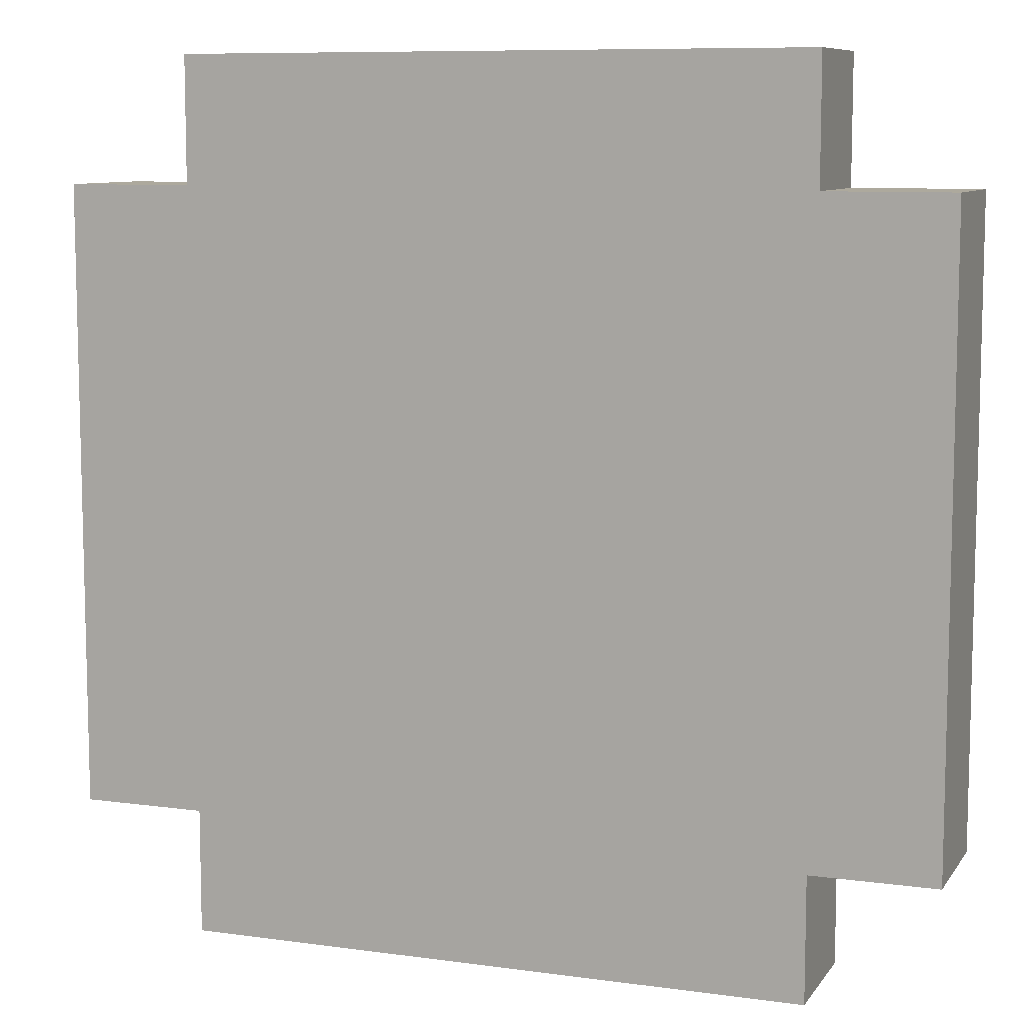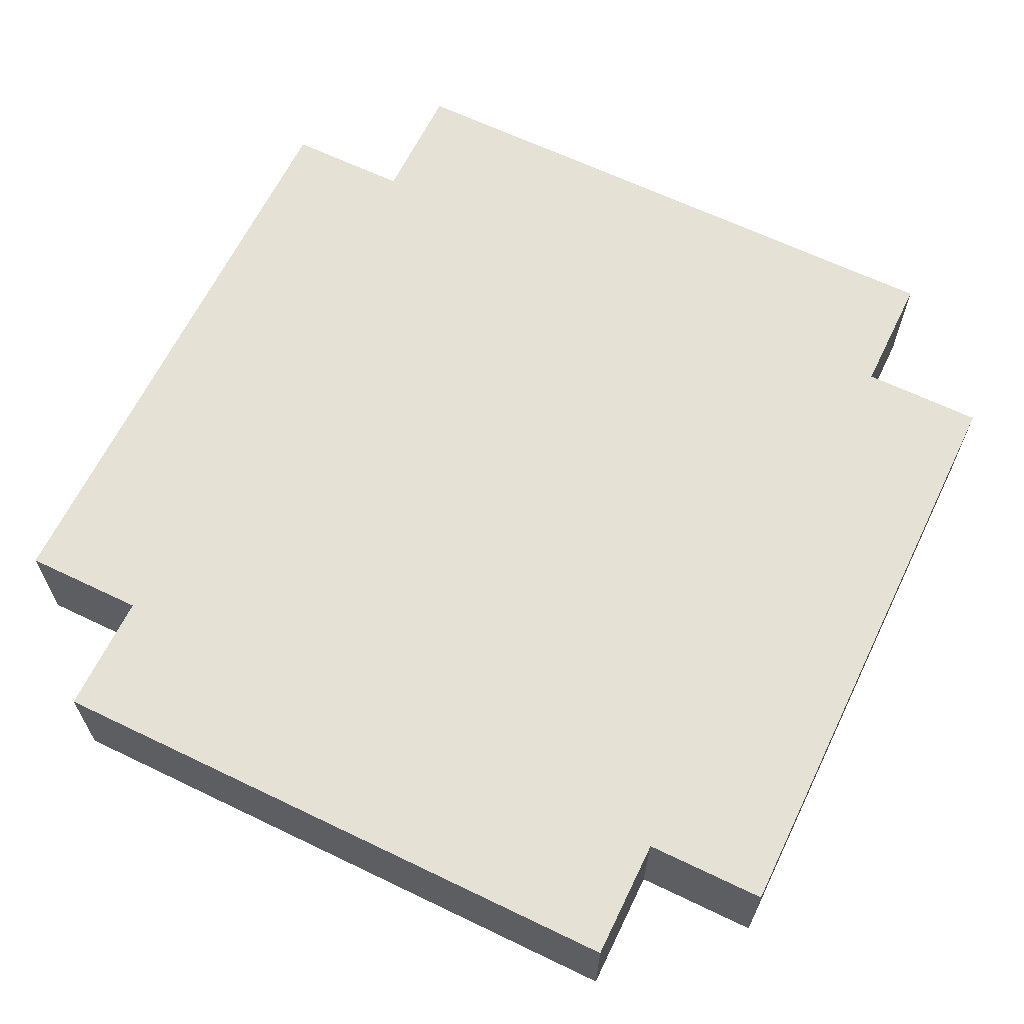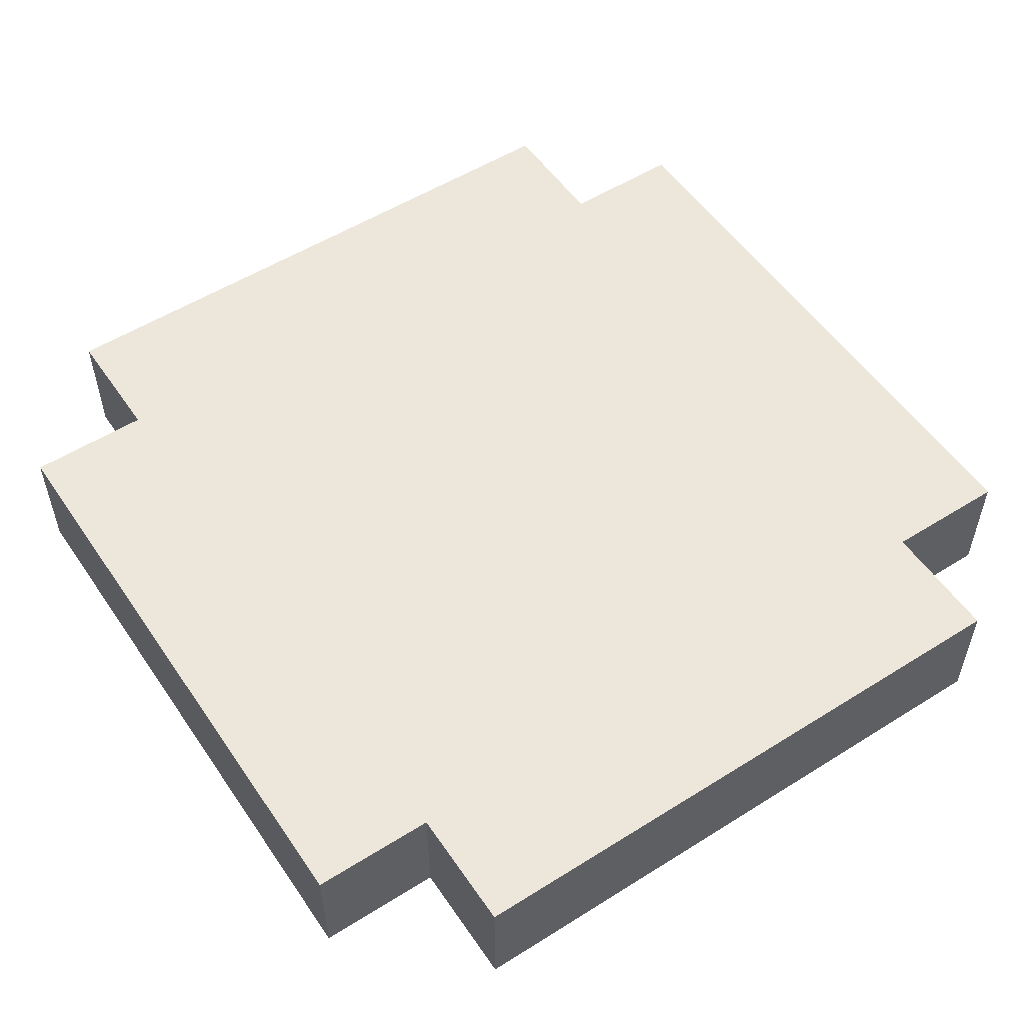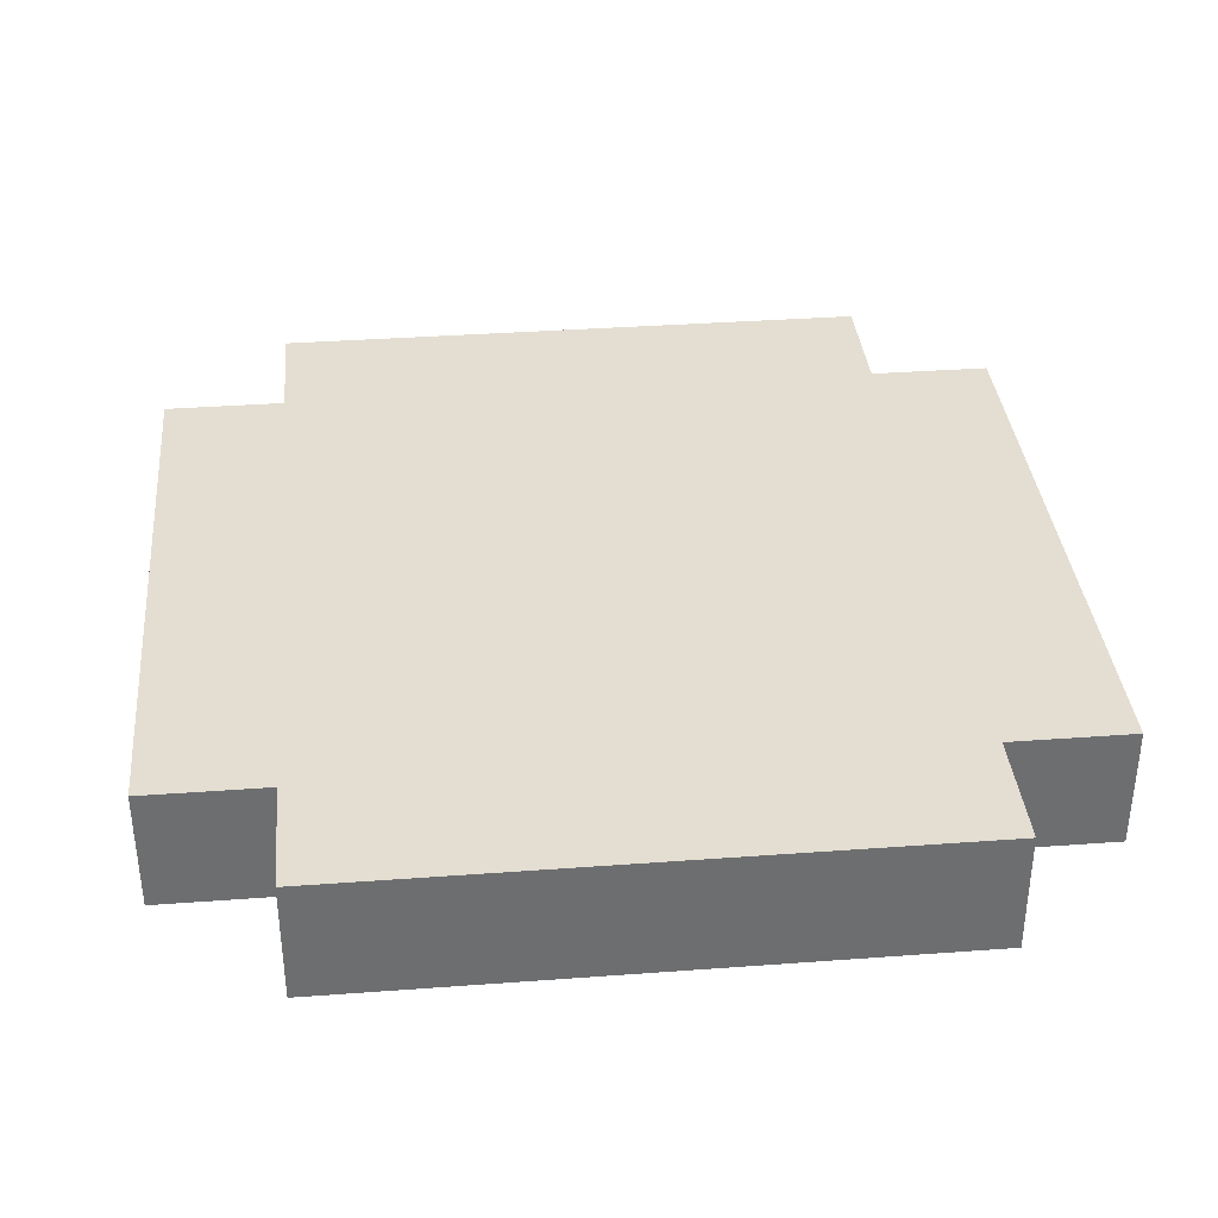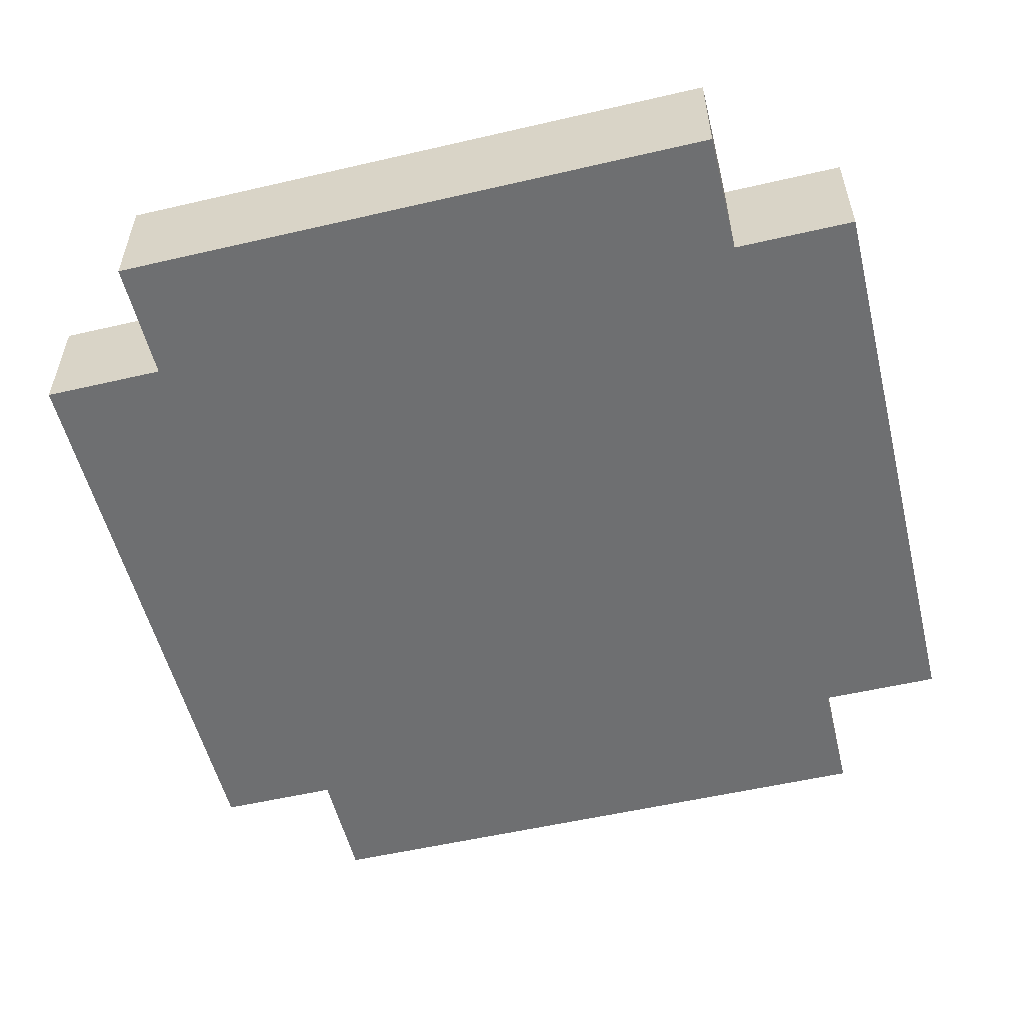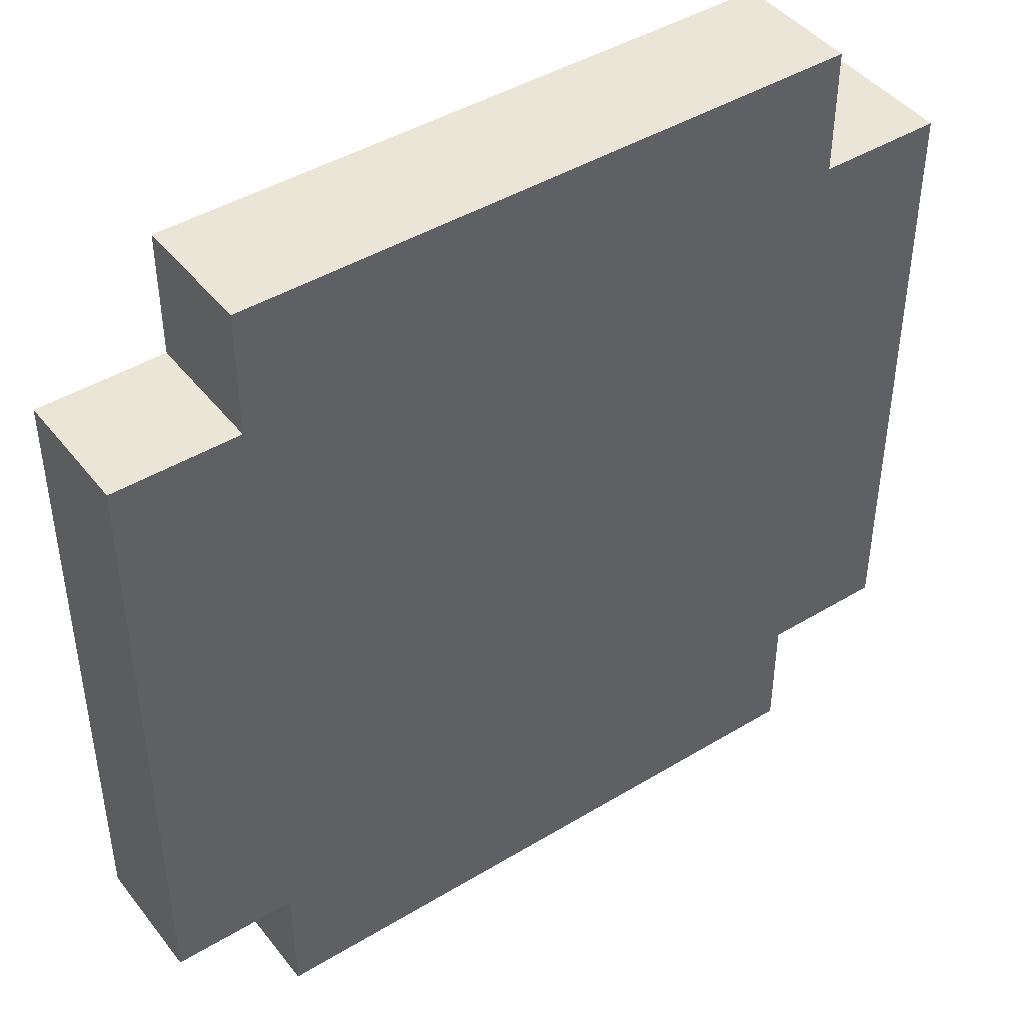
<metadata>
{"format":"obj","ext":"obj","renderer":"f3d","projection":"perspective","resolution":1024,"background":"white","views":[{"elev":8.9,"azim":20.3,"up":"+Y"},{"elev":64.2,"azim":-64.1,"up":"+Z"},{"elev":54.0,"azim":146.3,"up":"+Z"},{"elev":36.2,"azim":-95.5,"up":"+Z"},{"elev":-54.6,"azim":-76.2,"up":"+Z"},{"elev":44.1,"azim":144.7,"up":"+Y"}]}
</metadata>
<code>
o
v 3.6 5.7 0.4
v 3.6 5.7 0.3
v 3.6 6.2 0.4
v 3.6 6.2 0.3
v 3.7 5.6 0.4
v 3.7 5.6 0.3
v 3.7 5.7 0.4
v 3.7 5.7 0.3
v 3.7 6.2 0.4
v 3.7 6.2 0.3
v 3.7 6.3 0.4
v 3.7 6.3 0.3
v 4.2 5.6 0.4
v 4.2 5.6 0.3
v 4.2 5.7 0.4
v 4.2 5.7 0.3
v 4.2 6.2 0.4
v 4.2 6.2 0.3
v 4.2 6.3 0.4
v 4.2 6.3 0.3
v 4.3 5.7 0.4
v 4.3 5.7 0.3
v 4.3 6.2 0.4
v 4.3 6.2 0.3
v 3.6 5.7 0.4
v 3.6 6.2 0.4
v 3.7 5.6 0.4
v 3.7 5.7 0.4
v 3.7 6.2 0.4
v 3.7 6.3 0.4
v 3.8 5.9 0.4
v 3.8 6 0.4
v 3.9 5.8 0.4
v 3.9 5.9 0.4
v 3.9 6 0.4
v 3.9 6.1 0.4
v 4 5.8 0.4
v 4 5.9 0.4
v 4 6 0.4
v 4 6.1 0.4
v 4.1 5.9 0.4
v 4.1 6 0.4
v 4.2 5.6 0.4
v 4.2 5.7 0.4
v 4.2 6.2 0.4
v 4.2 6.3 0.4
v 4.3 5.7 0.4
v 4.3 6.2 0.4
v 3.6 5.7 0.3
v 3.6 6.2 0.3
v 3.7 5.6 0.3
v 3.7 5.7 0.3
v 3.7 6.2 0.3
v 3.7 6.3 0.3
v 3.8 5.9 0.3
v 3.8 6 0.3
v 3.9 5.8 0.3
v 3.9 5.9 0.3
v 3.9 6 0.3
v 3.9 6.1 0.3
v 4 5.8 0.3
v 4 5.9 0.3
v 4 6 0.3
v 4 6.1 0.3
v 4.1 5.9 0.3
v 4.1 6 0.3
v 4.2 5.6 0.3
v 4.2 5.7 0.3
v 4.2 6.2 0.3
v 4.2 6.3 0.3
v 4.3 5.7 0.3
v 4.3 6.2 0.3
v 3.7 5.6 0.4
v 4.2 5.6 0.4
v 3.7 5.6 0.3
v 4.2 5.6 0.3
v 3.6 5.7 0.4
v 3.7 5.7 0.4
v 4.2 5.7 0.4
v 4.3 5.7 0.4
v 3.6 5.7 0.3
v 3.7 5.7 0.3
v 4.2 5.7 0.3
v 4.3 5.7 0.3
v 3.6 6.2 0.4
v 3.7 6.2 0.4
v 4.2 6.2 0.4
v 4.3 6.2 0.4
v 3.6 6.2 0.3
v 3.7 6.2 0.3
v 4.2 6.2 0.3
v 4.3 6.2 0.3
v 3.7 6.3 0.4
v 4.2 6.3 0.4
v 3.7 6.3 0.3
v 4.2 6.3 0.3
f 3 2 1
f 4 2 3
f 7 6 5
f 8 6 7
f 11 10 9
f 12 10 11
f 13 14 15
f 15 14 16
f 17 18 19
f 19 18 20
f 21 22 23
f 23 22 24
f 28 26 25
f 29 26 28
f 31 29 28
f 32 29 31
f 33 31 28
f 34 32 31
f 34 31 33
f 35 29 32
f 35 32 34
f 36 29 35
f 37 34 33
f 37 33 28
f 37 36 35
f 37 35 34
f 38 36 37
f 39 36 38
f 40 29 36
f 40 36 39
f 41 39 38
f 41 38 37
f 42 40 39
f 42 39 41
f 43 28 27
f 44 37 28
f 44 28 43
f 44 41 37
f 44 42 41
f 45 40 42
f 45 42 44
f 45 30 29
f 45 29 40
f 46 30 45
f 47 45 44
f 48 45 47
f 49 50 52
f 52 50 53
f 52 53 55
f 55 53 56
f 52 55 57
f 55 56 58
f 57 55 58
f 56 53 59
f 58 56 59
f 59 53 60
f 57 58 61
f 52 57 61
f 59 60 61
f 58 59 61
f 61 60 62
f 62 60 63
f 60 53 64
f 63 60 64
f 62 63 65
f 61 62 65
f 63 64 66
f 65 63 66
f 51 52 67
f 52 61 68
f 67 52 68
f 61 65 68
f 65 66 68
f 66 64 69
f 68 66 69
f 53 54 69
f 64 53 69
f 69 54 70
f 68 69 71
f 71 69 72
f 75 74 73
f 76 74 75
f 81 78 77
f 82 78 81
f 83 80 79
f 84 80 83
f 85 86 89
f 89 86 90
f 87 88 91
f 91 88 92
f 93 94 95
f 95 94 96

</code>
